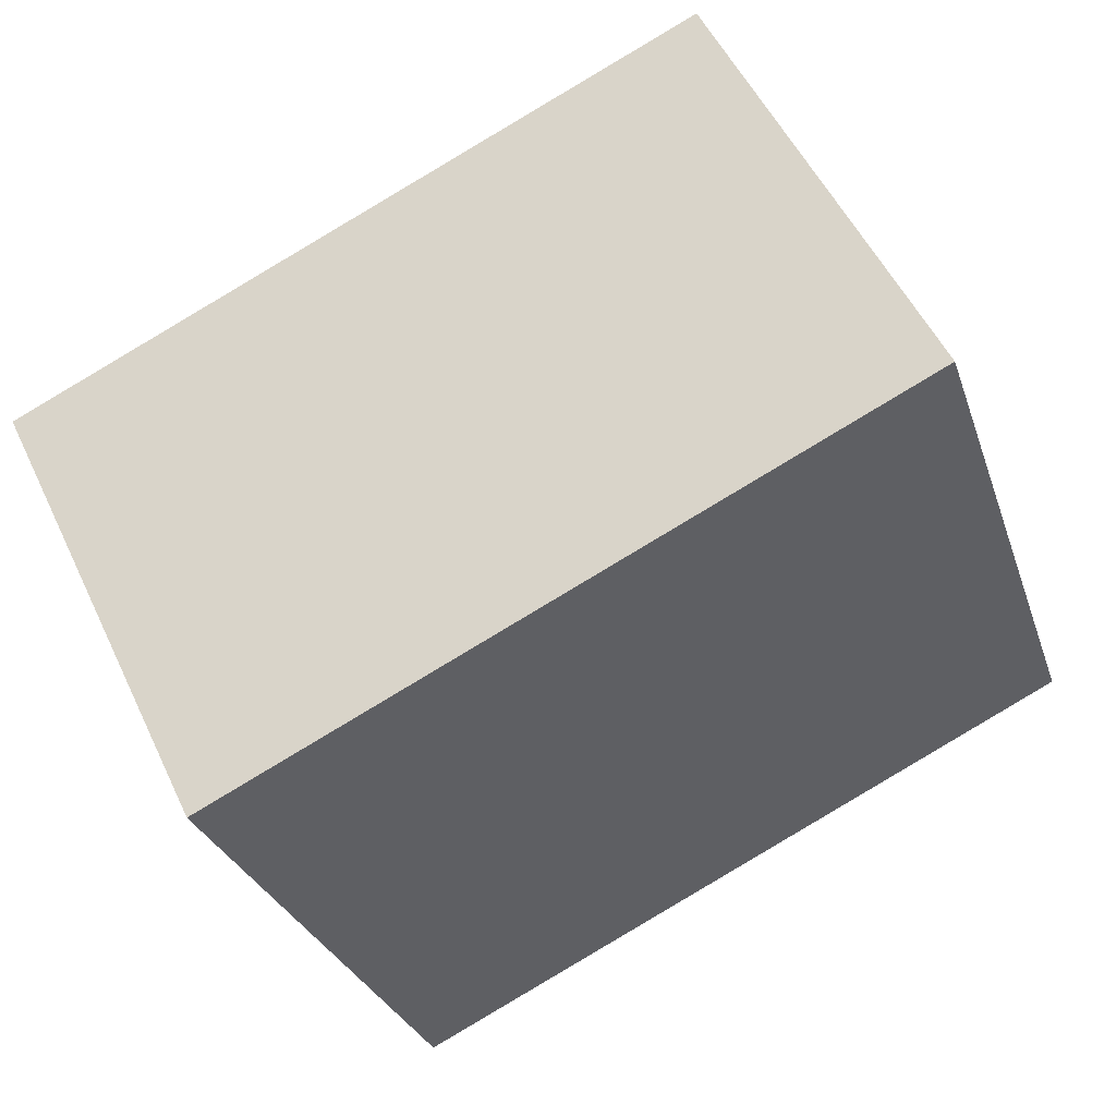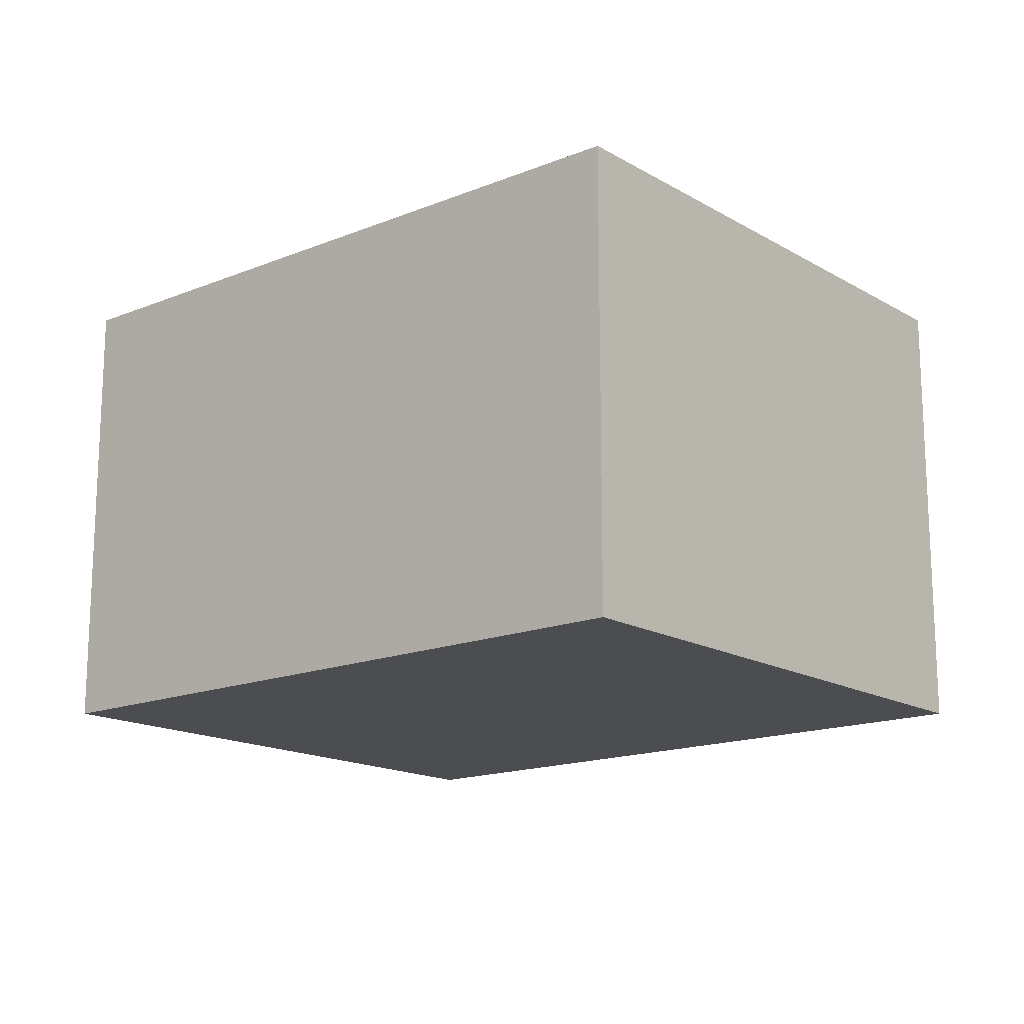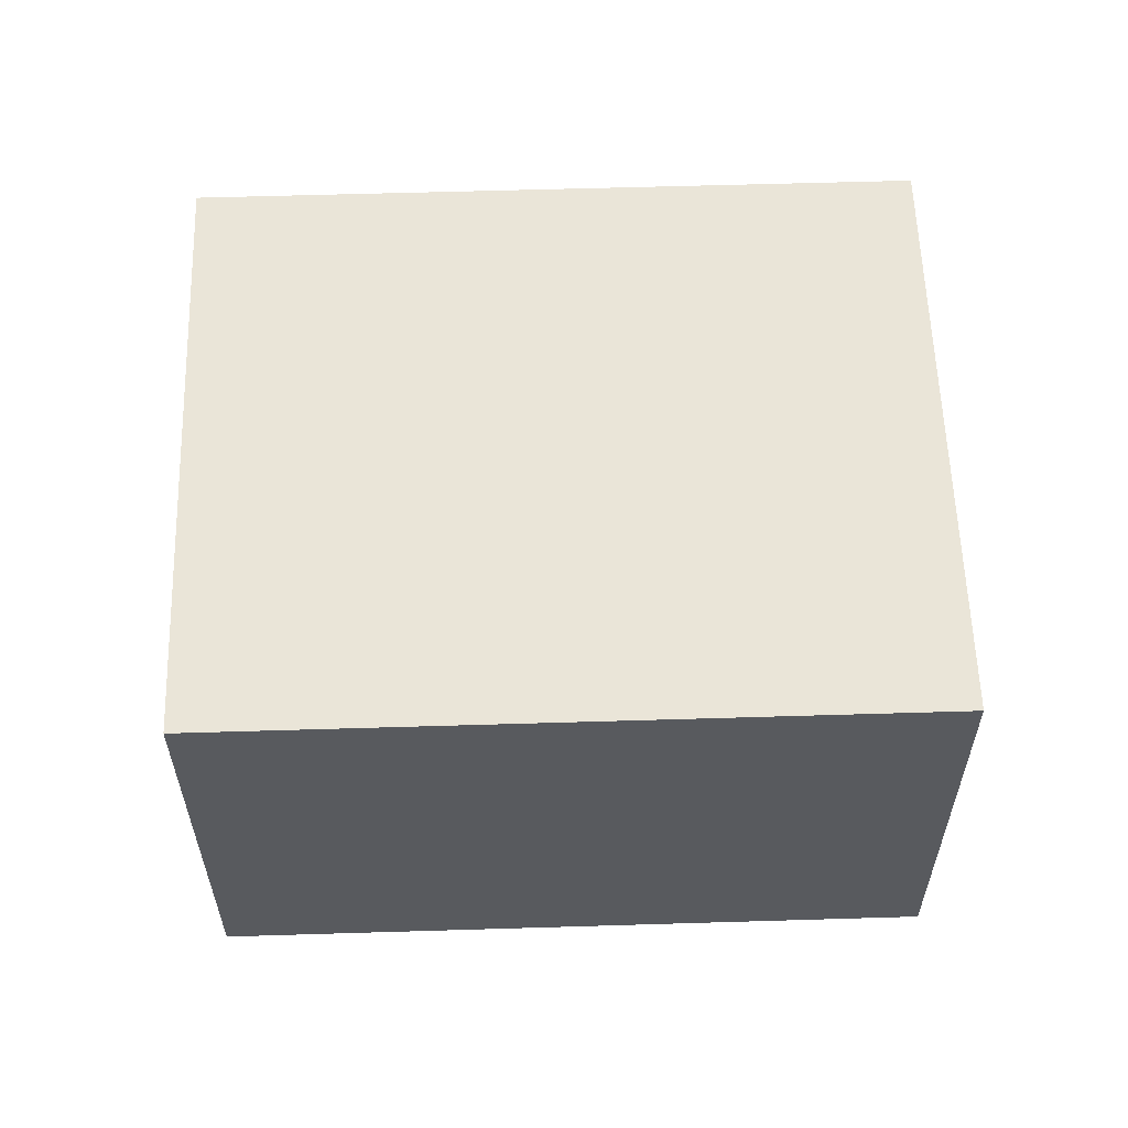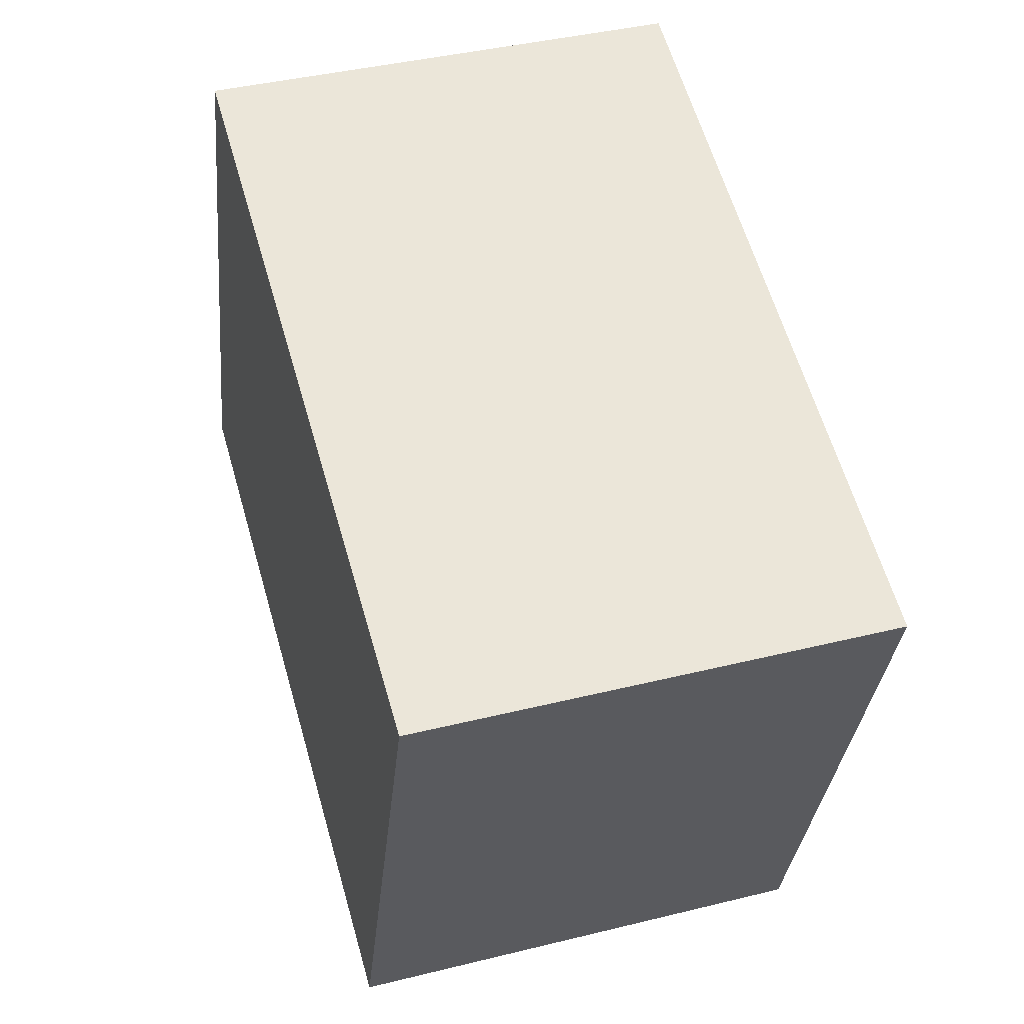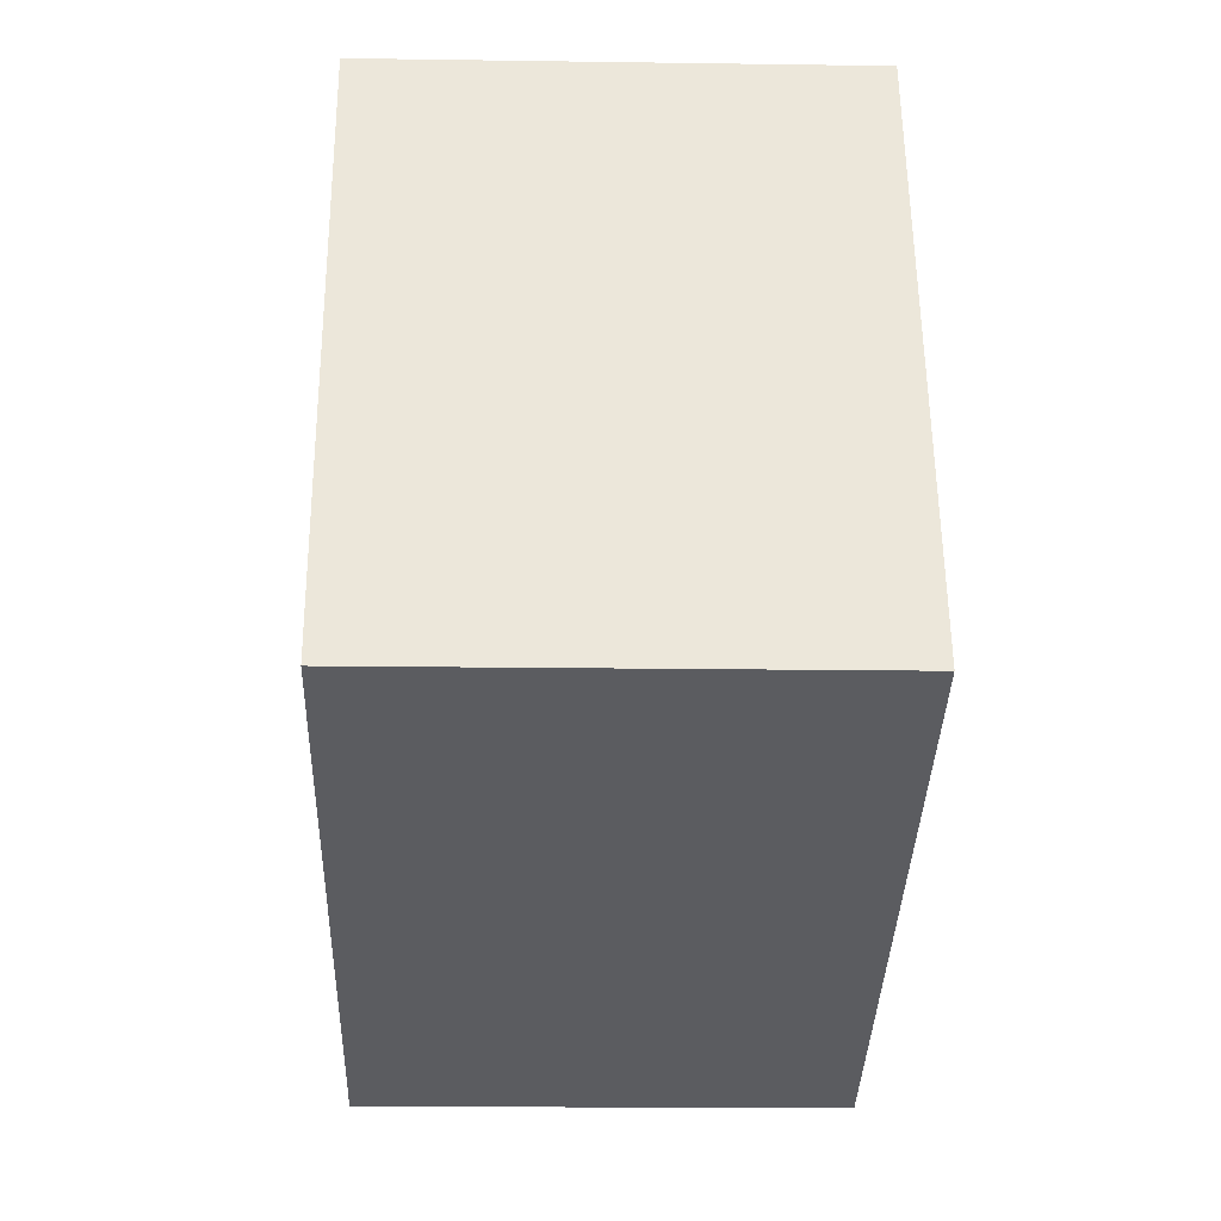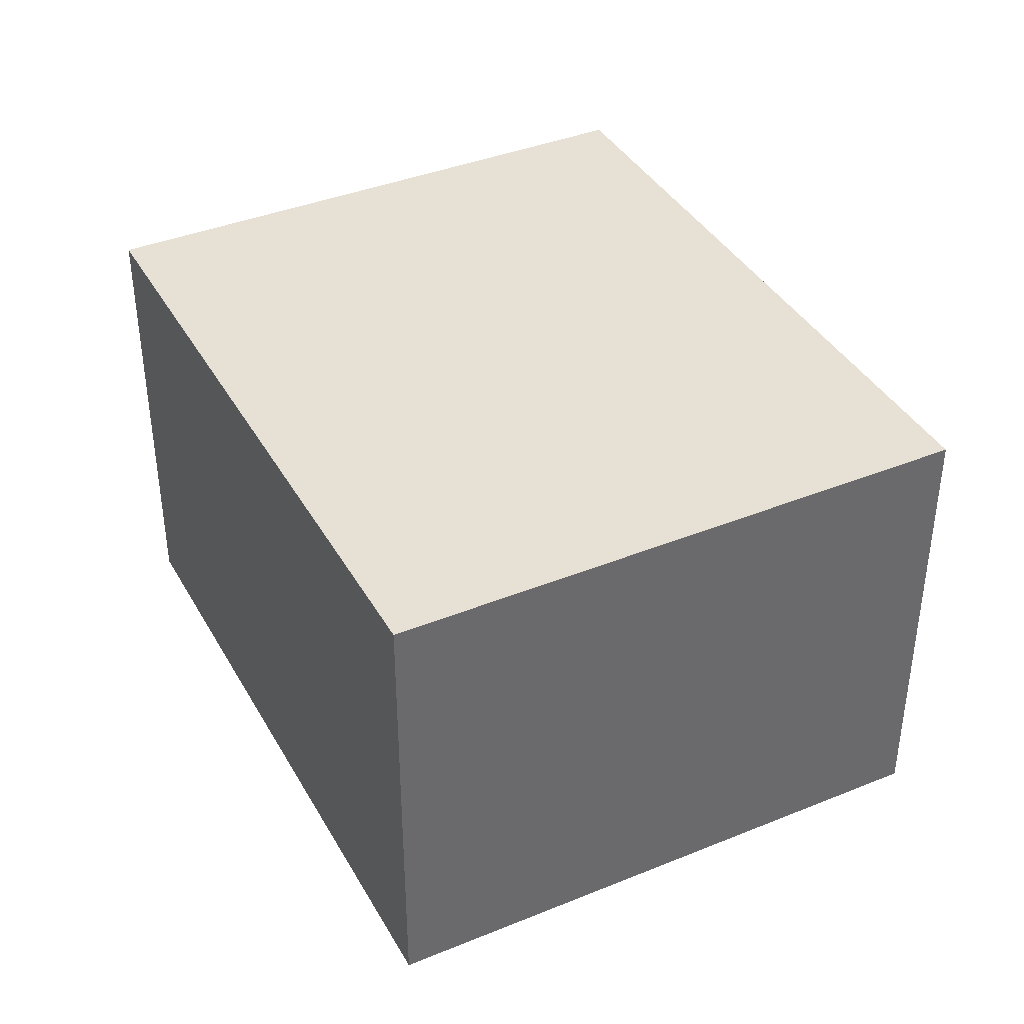
<metadata>
{"format":"obj","ext":"obj","renderer":"f3d","projection":"perspective","resolution":1024,"background":"white","views":[{"elev":52.8,"azim":-24.9,"up":"+Z"},{"elev":-16.0,"azim":21.4,"up":"+Y"},{"elev":58.8,"azim":159.6,"up":"+Y"},{"elev":40.8,"azim":-106.8,"up":"+Z"},{"elev":-16.4,"azim":88.3,"up":"+Z"},{"elev":39.2,"azim":-135.5,"up":"+Y"}]}
</metadata>
<code>
v  3.683 1.941 -1.442
v  0 1.941 1.189e-16
v  2.872 1.941 0.967
v  0.811 1.941 -2.409
v  2.872 -5.921e-17 0.967
v  3.683 8.83e-17 -1.442
v  0.811 1.475e-16 -2.409
v  0 0 0
g defaultobject
f 1 2 3
f 2 1 4
f 5 1 3
f 1 5 6
f 6 4 1
f 4 6 7
f 7 2 4
f 2 7 8
f 8 3 2
f 3 8 5
f 8 6 5
f 6 8 7

</code>
